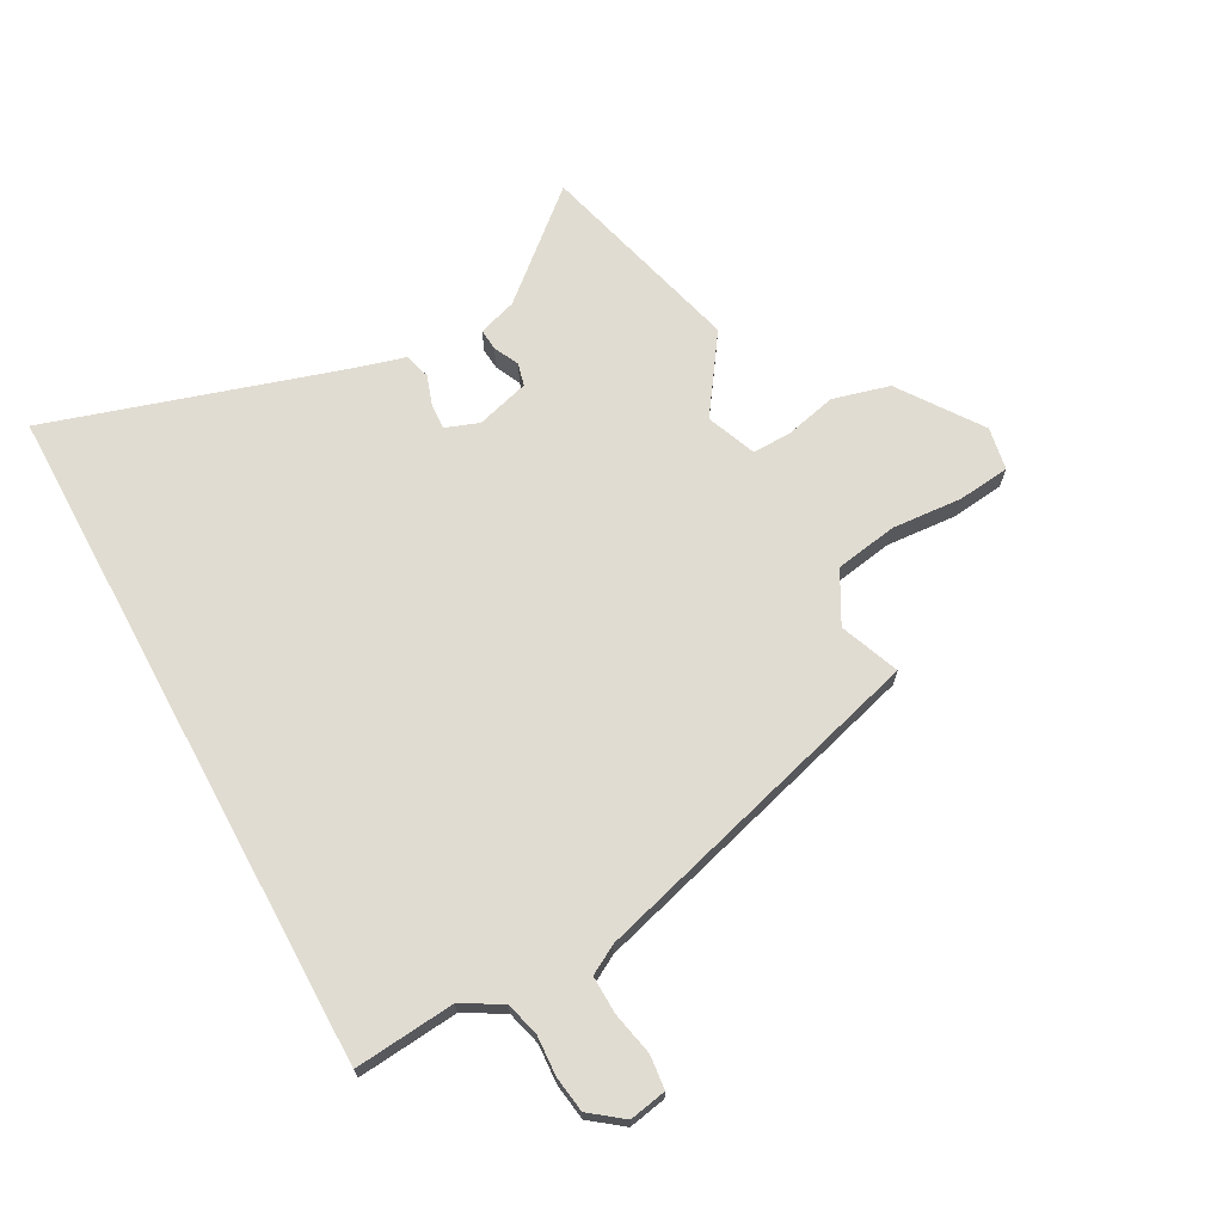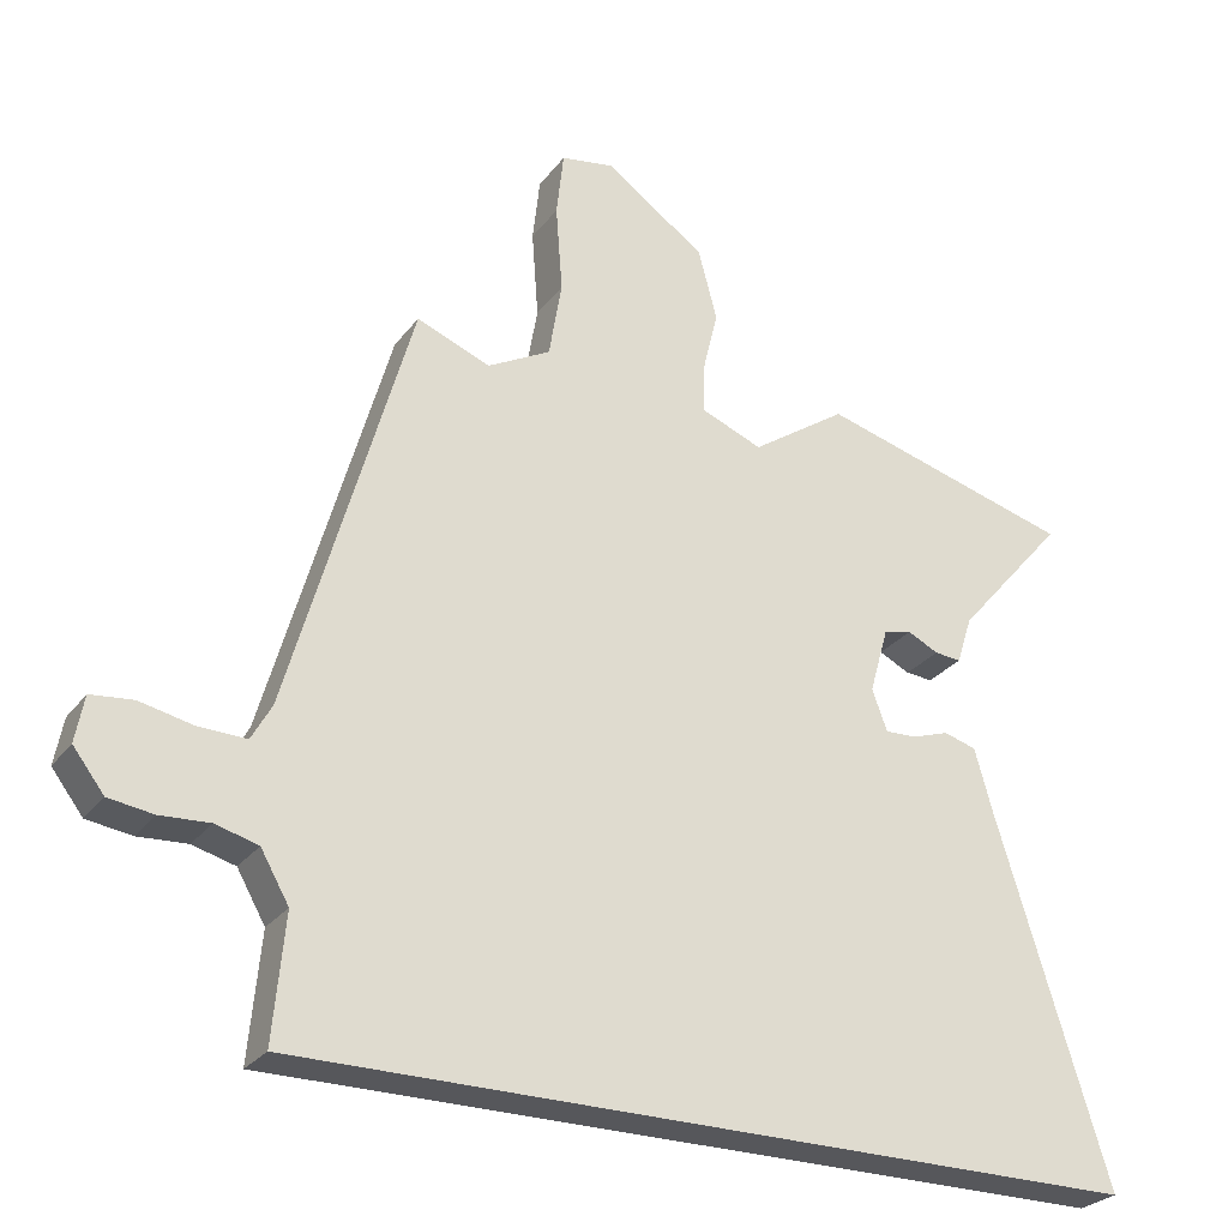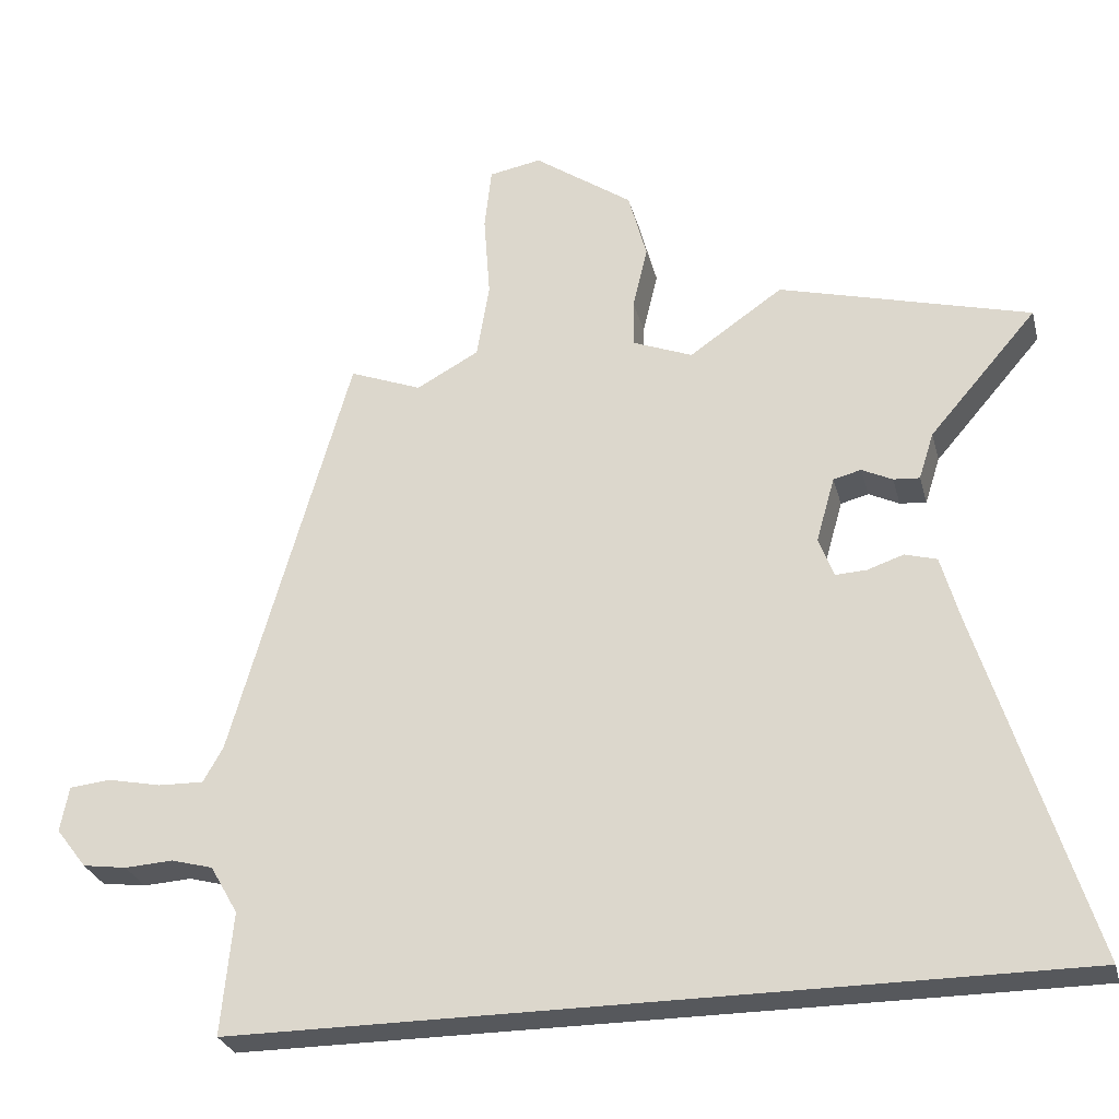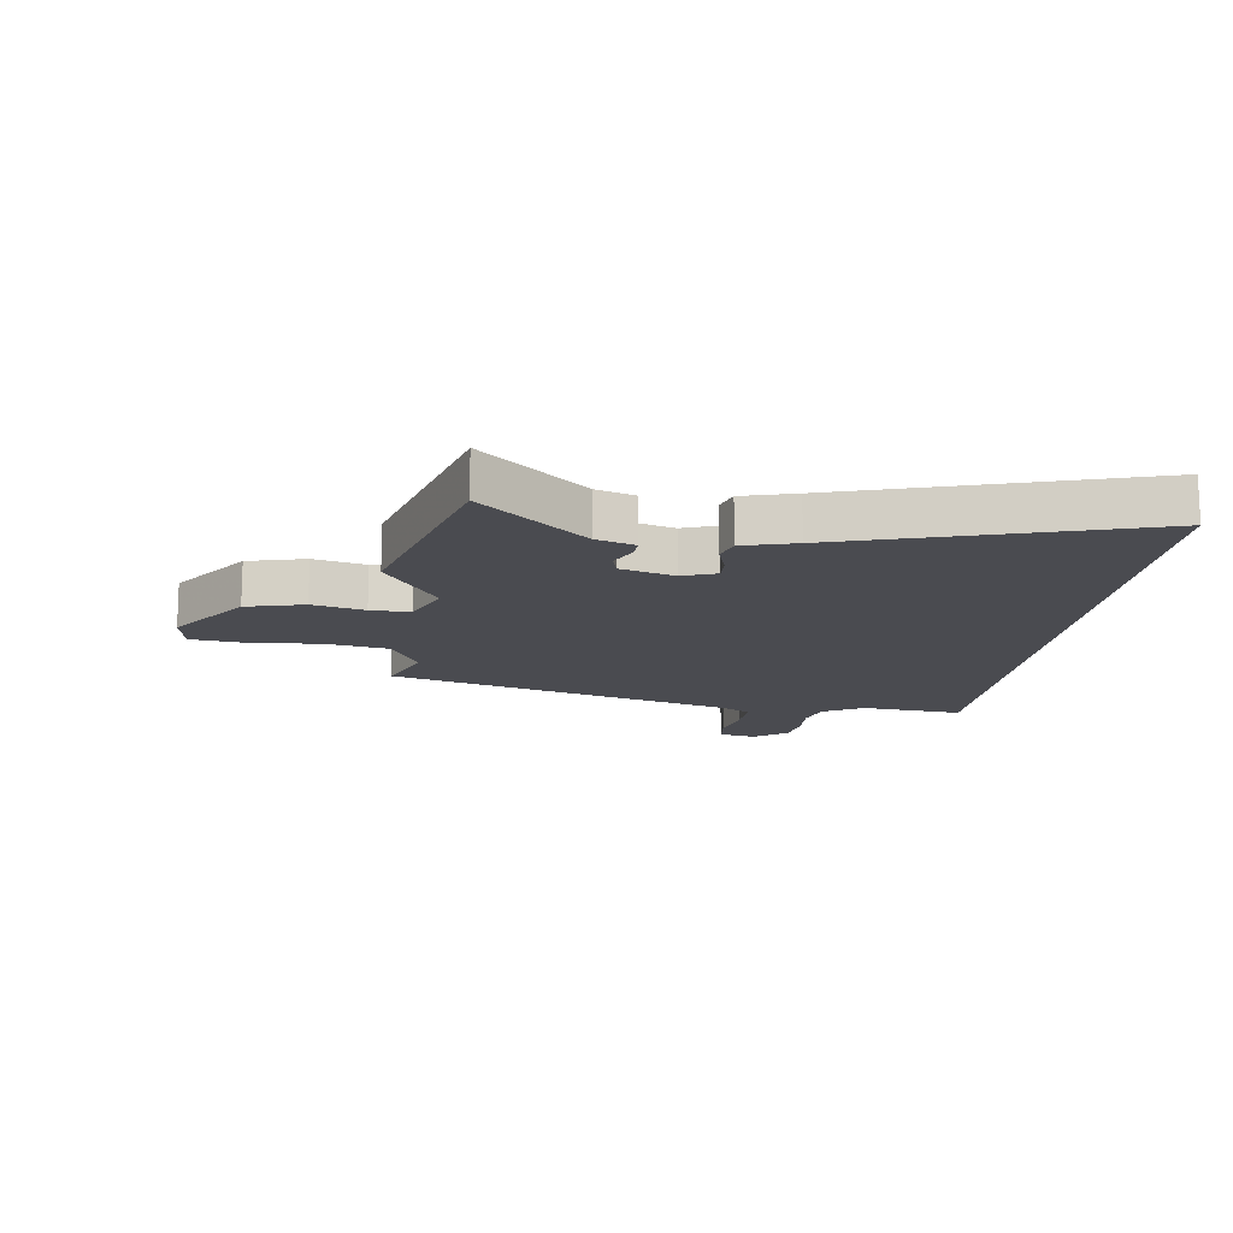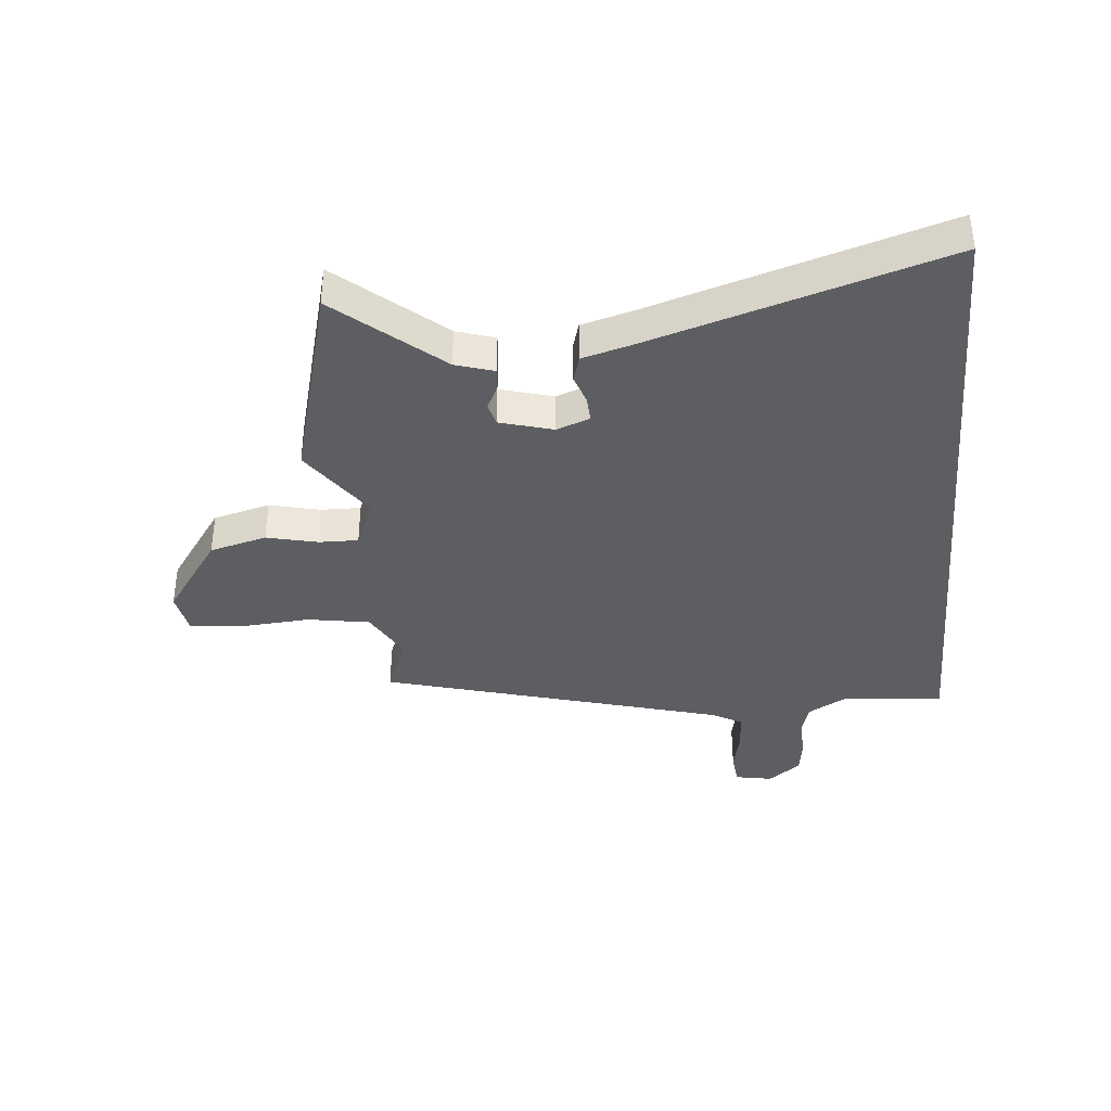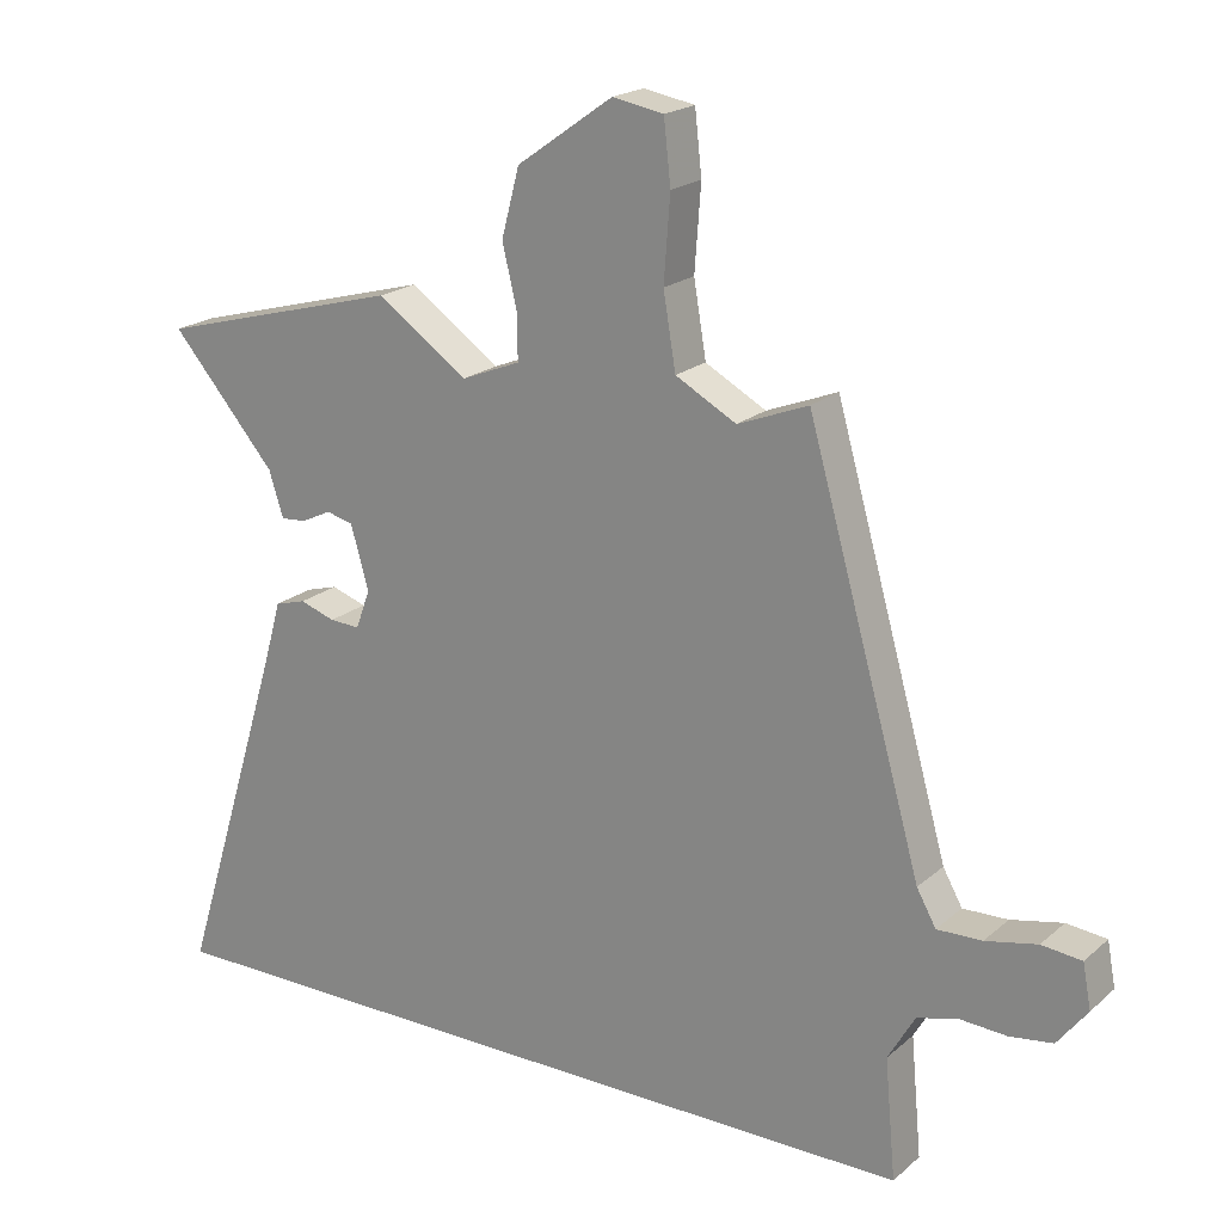
<metadata>
{"format":"obj","ext":"obj","renderer":"f3d","projection":"perspective","resolution":1024,"background":"white","views":[{"elev":69.2,"azim":-118.5,"up":"+Y"},{"elev":-27.2,"azim":-28.9,"up":"+Z"},{"elev":-28.1,"azim":14.0,"up":"+Z"},{"elev":-14.5,"azim":82.1,"up":"+Y"},{"elev":-37.4,"azim":95.4,"up":"+Y"},{"elev":20.2,"azim":-146.4,"up":"+Z"}]}
</metadata>
<code>
v 0.305 0.07 0.553
v 0.659 0.07 0.457
v 0.507 0.07 0.281
v 0.486 0.07 0.215
v 0.449 0.07 0.218
v 0.406 0.07 0.239
v 0.367 0.07 0.229
v 0.341 0.07 0.138
v 0.362 0.07 0.081
v 0.406 0.07 0.083
v 0.457 0.07 0.1
v 0.502 0.07 0.087
v 0.527 0.07 -0.002
v 0.681 0.07 -0.5
v -0.488 0.07 -0.5
v -0.472 0.07 -0.327
v -0.511 0.07 -0.259
v -0.57 0.07 -0.243
v -0.638 0.07 -0.247
v -0.7 0.07 -0.238
v -0.743 0.07 -0.182
v -0.731 0.07 -0.118
v -0.673 0.07 -0.112
v -0.598 0.07 -0.128
v -0.533 0.07 -0.13
v -0.505 0.07 -0.08
v -0.338 0.07 0.508
v -0.236 0.07 0.468
v -0.148 0.07 0.516
v -0.13 0.07 0.623
v -0.139 0.07 0.744
v -0.129 0.07 0.834
v -0.055 0.07 0.847
v 0.084 0.07 0.749
v 0.11 0.07 0.651
v 0.089 0.07 0.563
v 0.088 0.07 0.496
v 0.173 0.07 0.462
v 0.305 0 0.553
v 0.659 0 0.457
v 0.507 0 0.281
v 0.486 0 0.215
v 0.449 0 0.218
v 0.406 0 0.239
v 0.367 0 0.229
v 0.341 0 0.138
v 0.362 0 0.081
v 0.406 0 0.083
v 0.457 0 0.1
v 0.502 0 0.087
v 0.527 0 -0.002
v 0.681 0 -0.5
v -0.488 0 -0.5
v -0.472 0 -0.327
v -0.511 0 -0.259
v -0.57 0 -0.243
v -0.638 0 -0.247
v -0.7 0 -0.238
v -0.743 0 -0.182
v -0.731 0 -0.118
v -0.673 0 -0.112
v -0.598 0 -0.128
v -0.533 0 -0.13
v -0.505 0 -0.08
v -0.338 0 0.508
v -0.236 0 0.468
v -0.148 0 0.516
v -0.13 0 0.623
v -0.139 0 0.744
v -0.129 0 0.834
v -0.055 0 0.847
v 0.084 0 0.749
v 0.11 0 0.651
v 0.089 0 0.563
v 0.088 0 0.496
v 0.173 0 0.462
f 34 35 36
f 33 34 36
f 32 33 36
f 31 32 36
f 30 31 36
f 29 30 36 37
f 28 29 37 38
f 26 27 28
f 22 23 24
f 21 22 24
f 20 21 24
f 19 20 24
f 18 19 24
f 17 18 24 25
f 16 17 25 26
f 13 14 15 16
f 12 13 16
f 11 12 16
f 10 11 16
f 9 10 16 26
f 3 4 5 6
f 3 6 7
f 2 3 7
f 1 2 7
f 38 1 7
f 26 28 38
f 9 26 38
f 8 9 38
f 7 8 38
f 74 73 72
f 74 72 71
f 74 71 70
f 74 70 69
f 74 69 68
f 75 74 68 67
f 76 75 67 66
f 66 65 64
f 62 61 60
f 62 60 59
f 62 59 58
f 62 58 57
f 62 57 56
f 63 62 56 55
f 64 63 55 54
f 54 53 52 51
f 54 51 50
f 54 50 49
f 54 49 48
f 64 54 48 47
f 44 43 42 41
f 45 44 41
f 45 41 40
f 45 40 39
f 45 39 76
f 76 66 64
f 76 64 47
f 76 47 46
f 76 46 45
f 1 39 40 2
f 2 40 41 3
f 3 41 42 4
f 4 42 43 5
f 5 43 44 6
f 6 44 45 7
f 7 45 46 8
f 8 46 47 9
f 9 47 48 10
f 10 48 49 11
f 11 49 50 12
f 12 50 51 13
f 13 51 52 14
f 14 52 53 15
f 15 53 54 16
f 16 54 55 17
f 17 55 56 18
f 18 56 57 19
f 19 57 58 20
f 20 58 59 21
f 21 59 60 22
f 22 60 61 23
f 23 61 62 24
f 24 62 63 25
f 25 63 64 26
f 26 64 65 27
f 27 65 66 28
f 28 66 67 29
f 29 67 68 30
f 30 68 69 31
f 31 69 70 32
f 32 70 71 33
f 33 71 72 34
f 34 72 73 35
f 35 73 74 36
f 36 74 75 37
f 37 75 76 38
f 38 76 39 1

</code>
